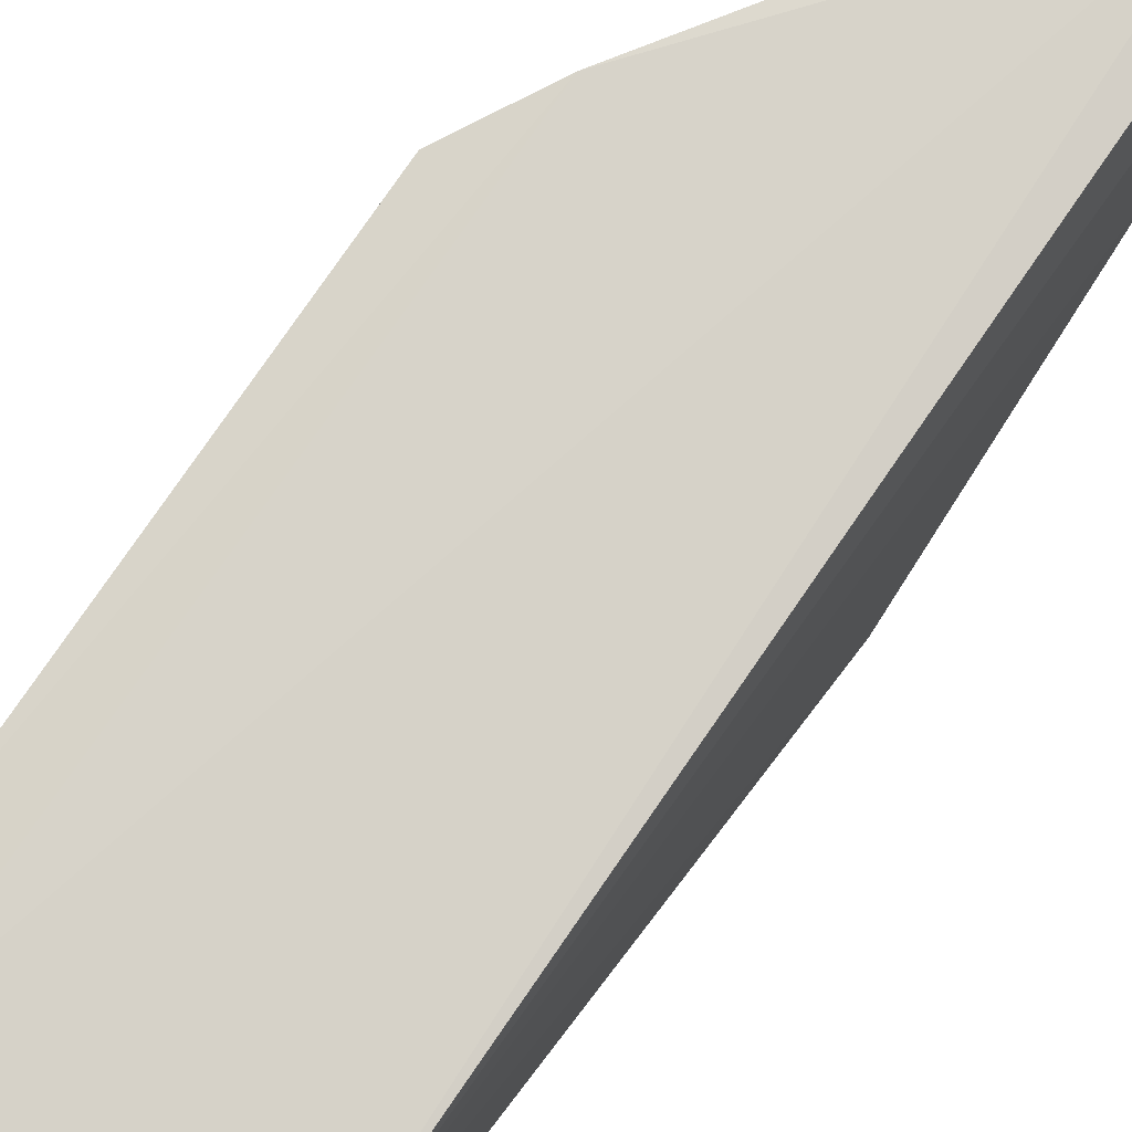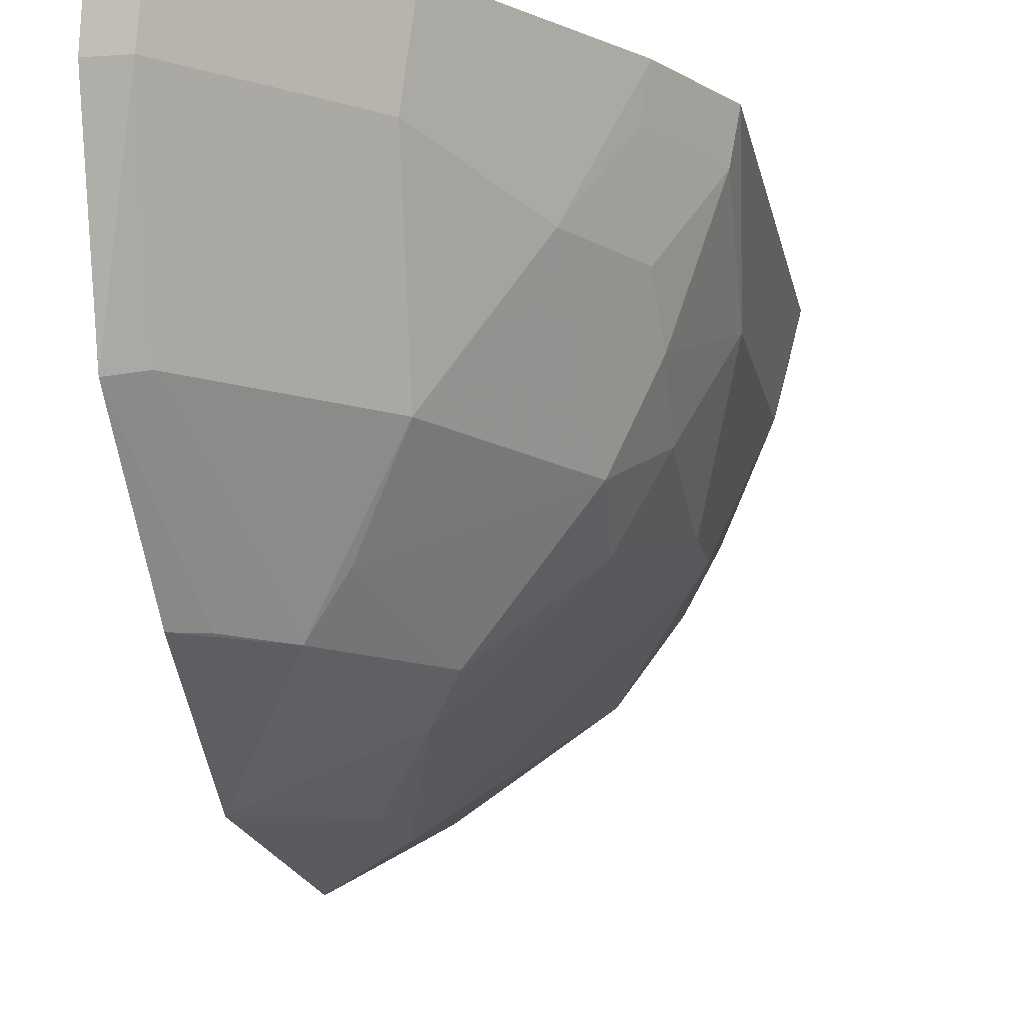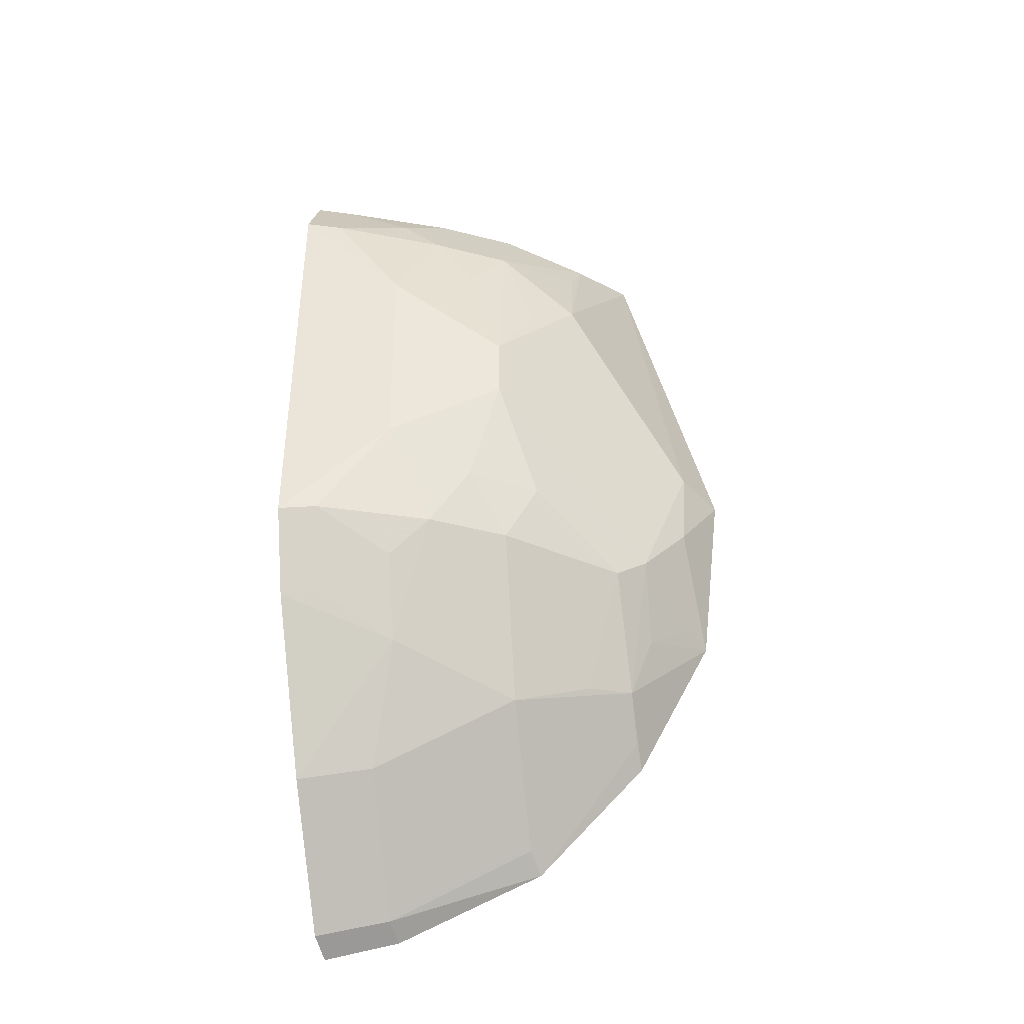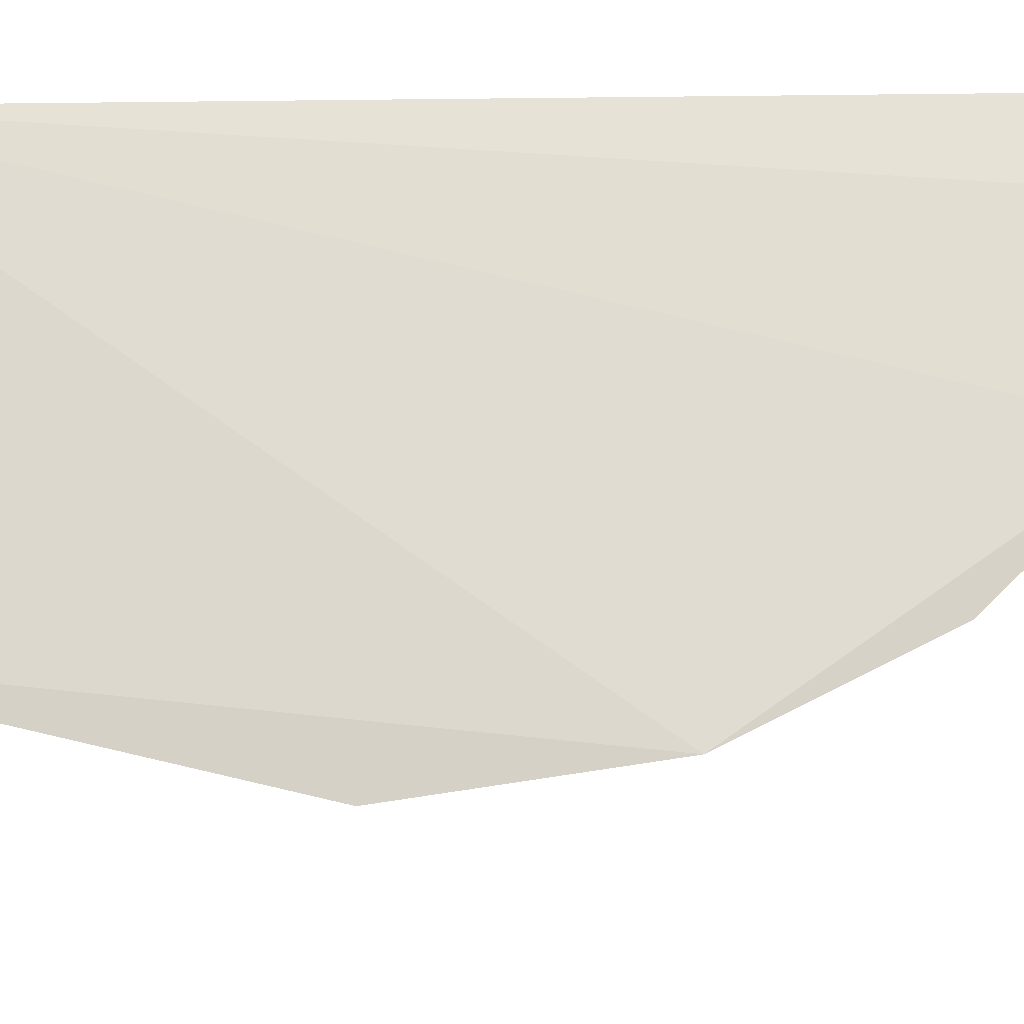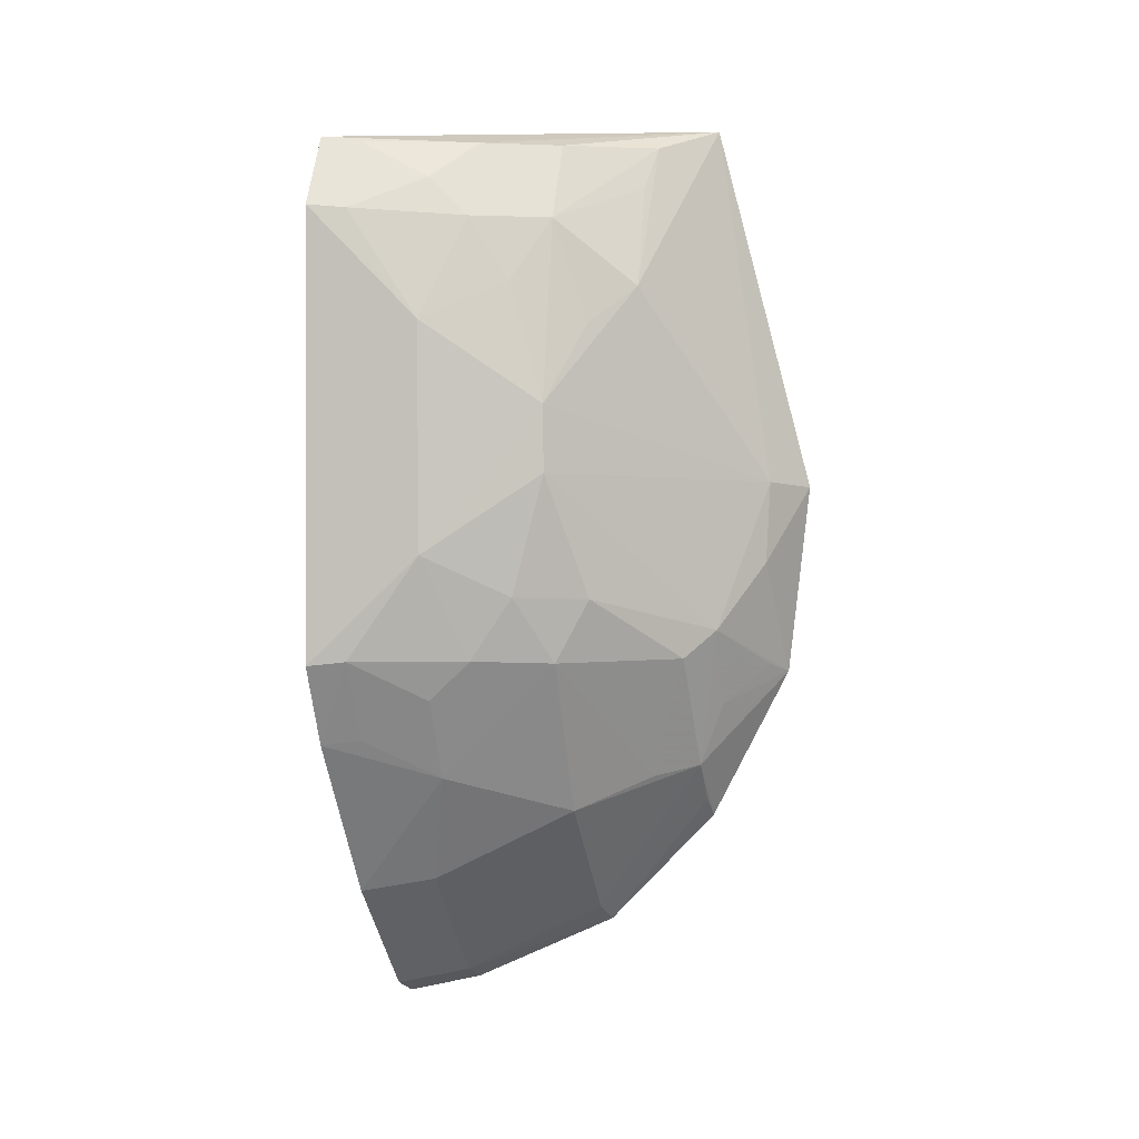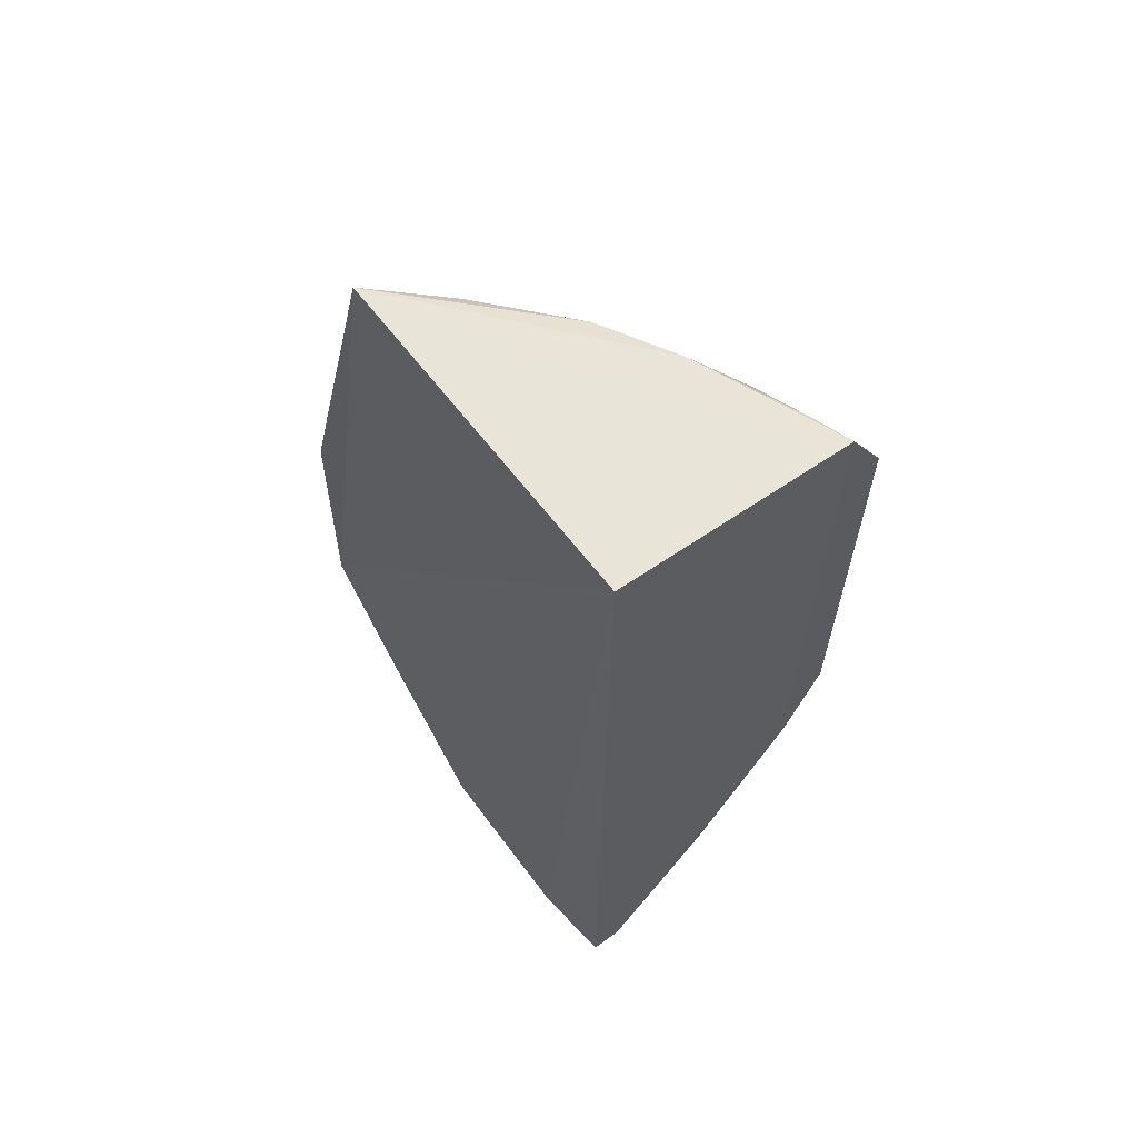
<metadata>
{"format":"obj","ext":"obj","renderer":"f3d","projection":"perspective","resolution":1024,"background":"white","views":[{"elev":76.3,"azim":-146.0,"up":"+Z"},{"elev":-12.8,"azim":9.4,"up":"+Z"},{"elev":-40.3,"azim":98.9,"up":"+Y"},{"elev":-20.4,"azim":-90.0,"up":"+Z"},{"elev":-0.5,"azim":105.0,"up":"+Y"},{"elev":63.2,"azim":-39.6,"up":"+Y"}]}
</metadata>
<code>
v 0.1386 -0.2373 -0.2328
v 0.2488 -0.09997 -0.231
v 0.2331 0.09539 -0.2305
v 0.1422 0.104 -0.2348
v 0.1408 -0.03222 -0.3984
v 0.1492 -0.2325 -0.2311
v 0.1335 -0.2052 -0.317
v 0.2304 -0.005112 -0.3149
v 0.1461 0.1081 -0.3635
v 0.2325 -0.1299 -0.2303
v 0.1353 -0.2309 -0.2612
v 0.1346 -0.1044 -0.389
v 0.2488 0.0675 -0.2308
v 0.2012 0.04038 -0.3432
v 0.2177 -0.09928 -0.316
v 0.1879 -0.1839 -0.2598
v 0.2445 -0.05989 -0.2727
v 0.1609 -0.03098 -0.3861
v 0.2307 0.06403 -0.2866
v 0.23 -0.113 -0.2718
v 0.1597 -0.1401 -0.3585
v 0.1929 -0.189 -0.2313
v 0.1451 -0.2264 -0.2595
v 0.2446 0.02513 -0.2719
v 0.2303 -0.03021 -0.3152
v 0.2311 -0.09836 -0.2876
v 0.1602 -0.06189 -0.3843
v 0.2163 0.06445 -0.3146
v 0.2302 0.07894 -0.2712
v 0.2459 -0.09841 -0.2454
v 0.1857 -0.1565 -0.3148
v 0.2137 -0.1427 -0.2712
v 0.1358 -0.1619 -0.3591
v 0.2454 0.06627 -0.2451
v 0.2287 0.04006 -0.3018
v 0.2299 -0.07512 -0.3032
v 0.1766 -0.08757 -0.3683
v 0.2156 0.02524 -0.3278
v 0.1736 0.09687 -0.3452
v 0.1708 -0.1439 -0.3427
v 0.1425 -0.199 -0.3143
v 0.2295 -0.128 -0.2451
v 0.1443 -0.155 -0.3583
v 0.23 0.09364 -0.2448
v 0.2155 -0.07574 -0.3285
v 0.1605 -0.1162 -0.3678
v 0.1853 -0.0982 -0.3572
v 0.1847 0.07967 -0.3421
v 0.2003 0.09425 -0.3142
v 0.1455 -0.1012 -0.3832
v 0.2146 0.09383 -0.2861
f 6 3 4
f 6 4 1
f 9 4 3
f 10 3 6
f 11 1 4
f 11 4 7
f 11 6 1
f 12 7 4
f 12 9 5
f 12 4 9
f 13 10 2
f 13 3 10
f 17 13 2
f 18 14 8
f 18 5 9
f 18 9 14
f 22 10 6
f 22 6 16
f 23 11 7
f 23 16 6
f 23 6 11
f 24 17 8
f 24 13 17
f 25 8 17
f 25 18 8
f 27 12 5
f 27 5 18
f 30 2 10
f 30 20 26
f 30 26 17
f 30 17 2
f 31 16 23
f 32 16 31
f 32 31 15
f 32 26 20
f 32 15 26
f 32 22 16
f 32 10 22
f 32 20 30
f 33 7 12
f 33 12 21
f 34 24 19
f 34 13 24
f 34 19 29
f 34 3 13
f 35 24 8
f 35 19 24
f 35 28 19
f 35 8 28
f 36 25 17
f 36 17 26
f 36 26 15
f 37 12 27
f 37 27 18
f 37 18 25
f 38 28 8
f 38 8 14
f 38 14 28
f 39 14 9
f 40 31 21
f 40 15 31
f 41 31 23
f 41 23 7
f 41 7 21
f 41 21 31
f 42 32 30
f 42 30 10
f 42 10 32
f 43 33 21
f 43 21 7
f 43 7 33
f 44 34 29
f 44 3 34
f 45 36 15
f 45 25 36
f 45 37 25
f 46 37 21
f 46 21 12
f 47 21 37
f 47 40 21
f 47 15 40
f 47 45 15
f 47 37 45
f 48 39 28
f 48 28 14
f 48 14 39
f 49 28 39
f 49 29 19
f 49 19 28
f 49 39 9
f 50 46 12
f 50 12 37
f 50 37 46
f 51 44 29
f 51 29 49
f 51 3 44
f 51 49 9
f 51 9 3

</code>
